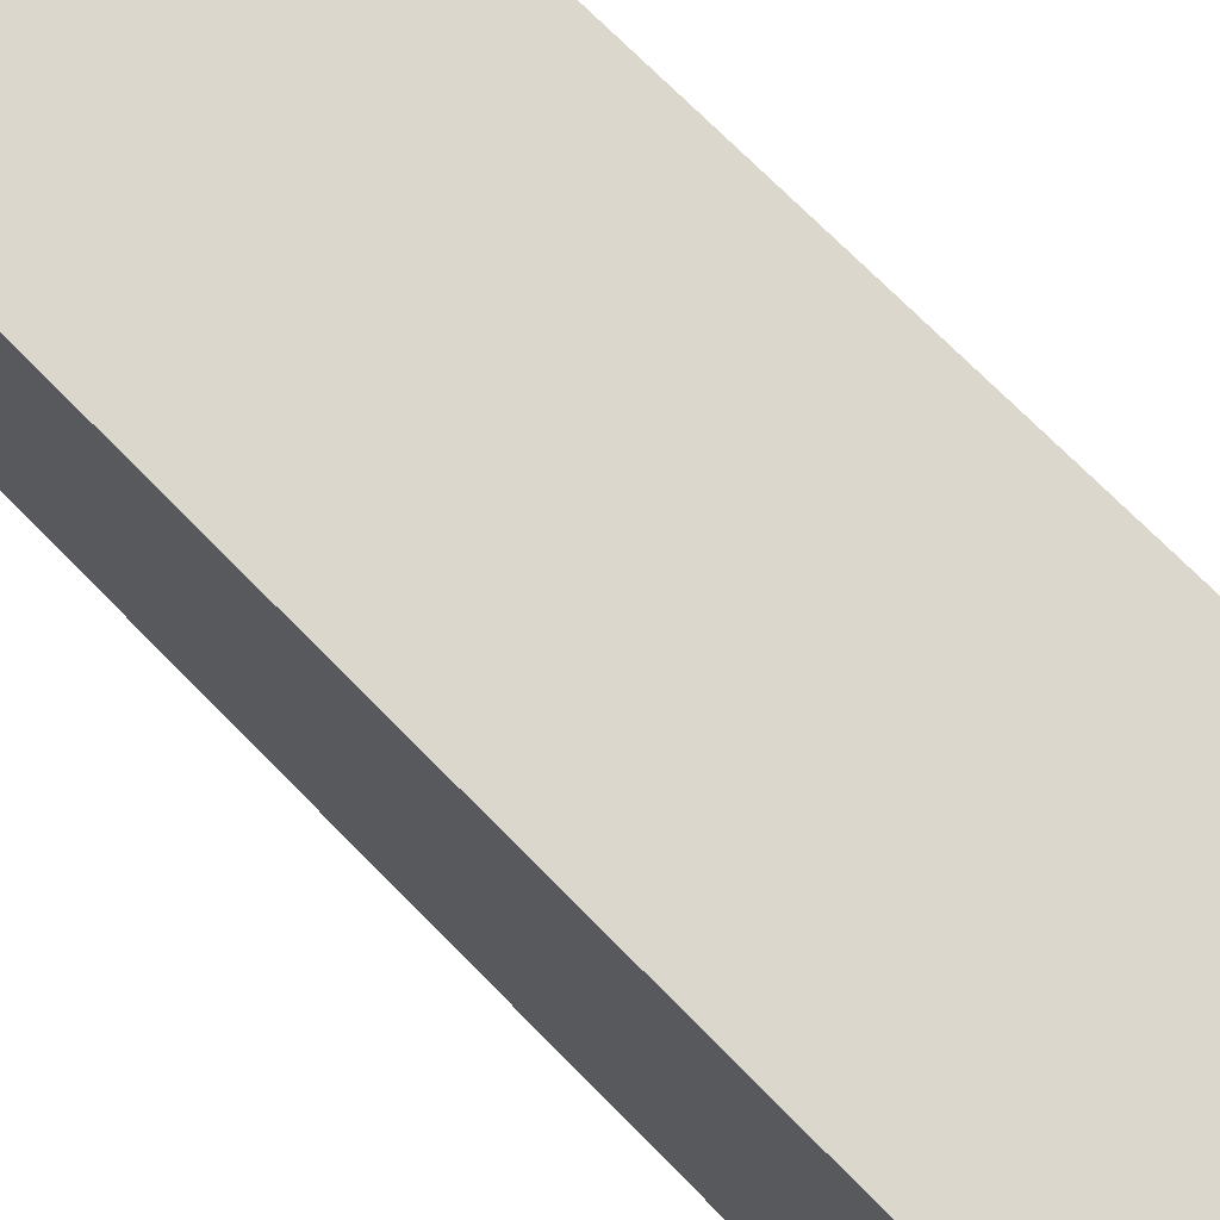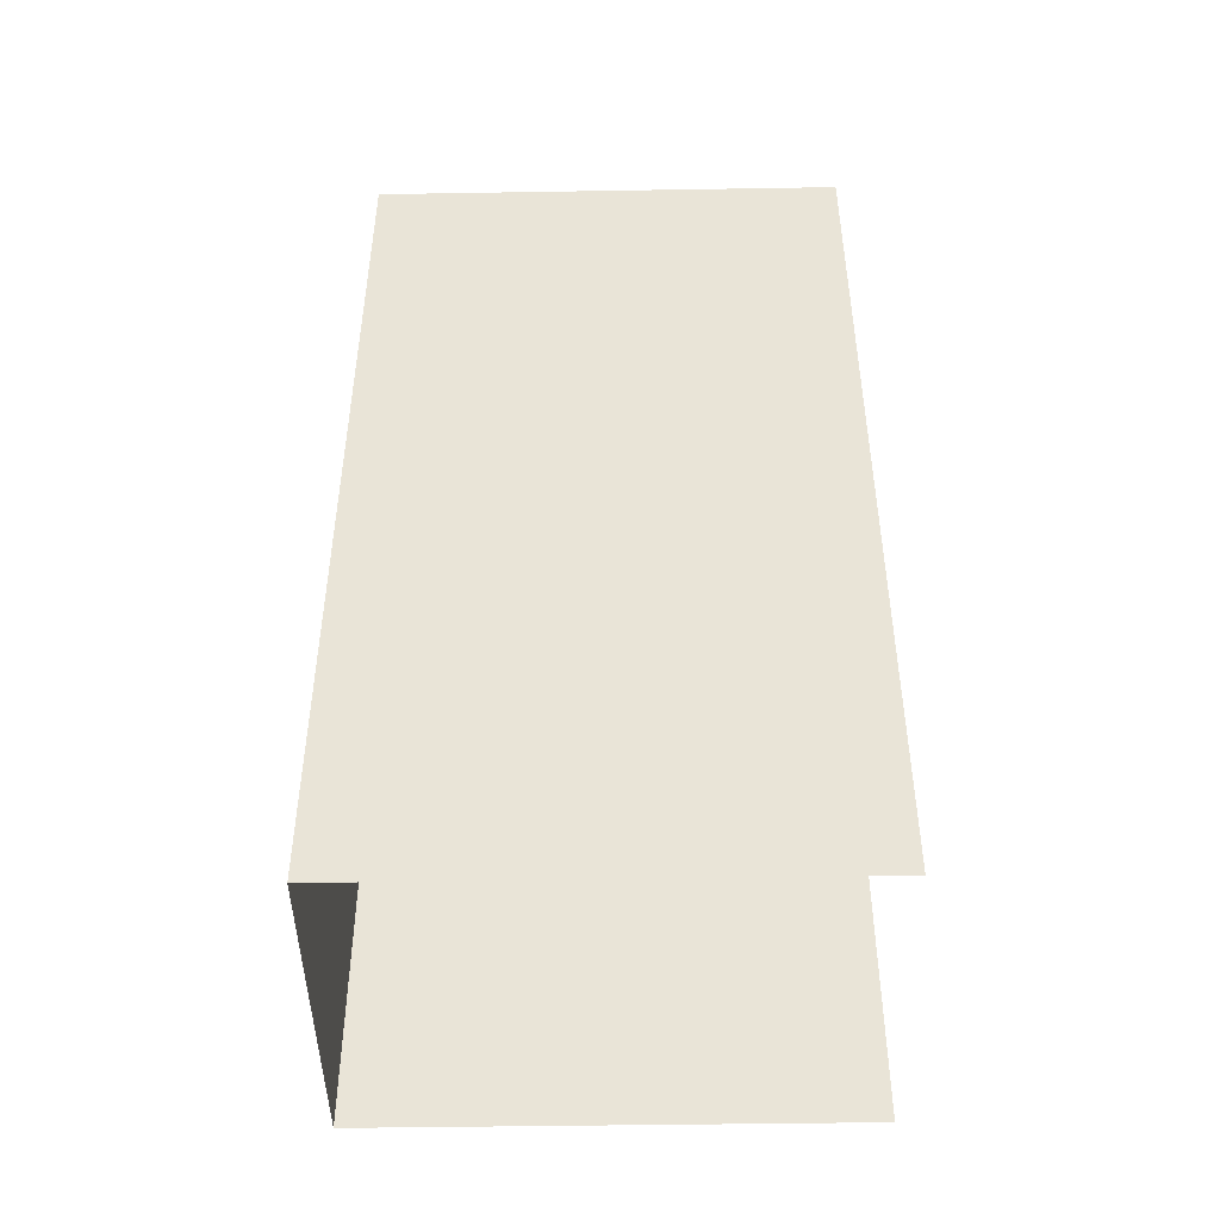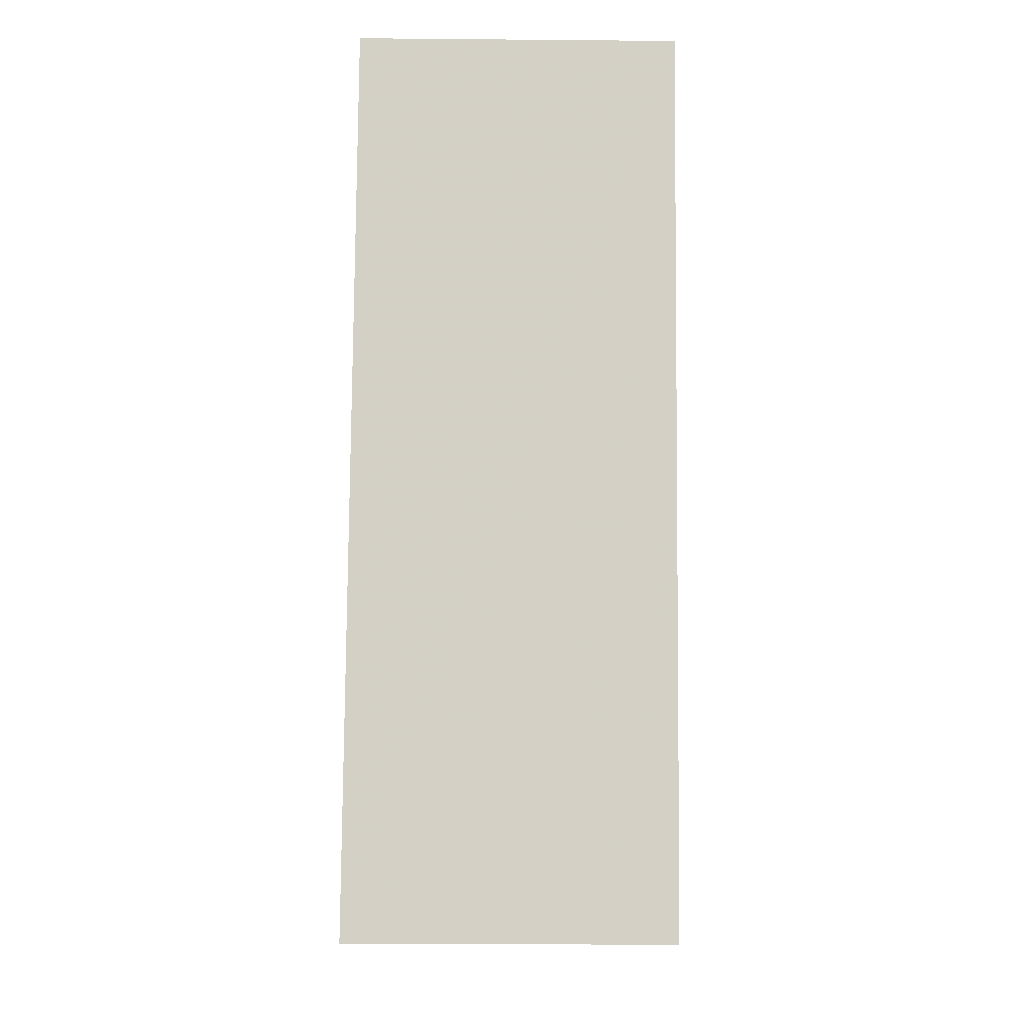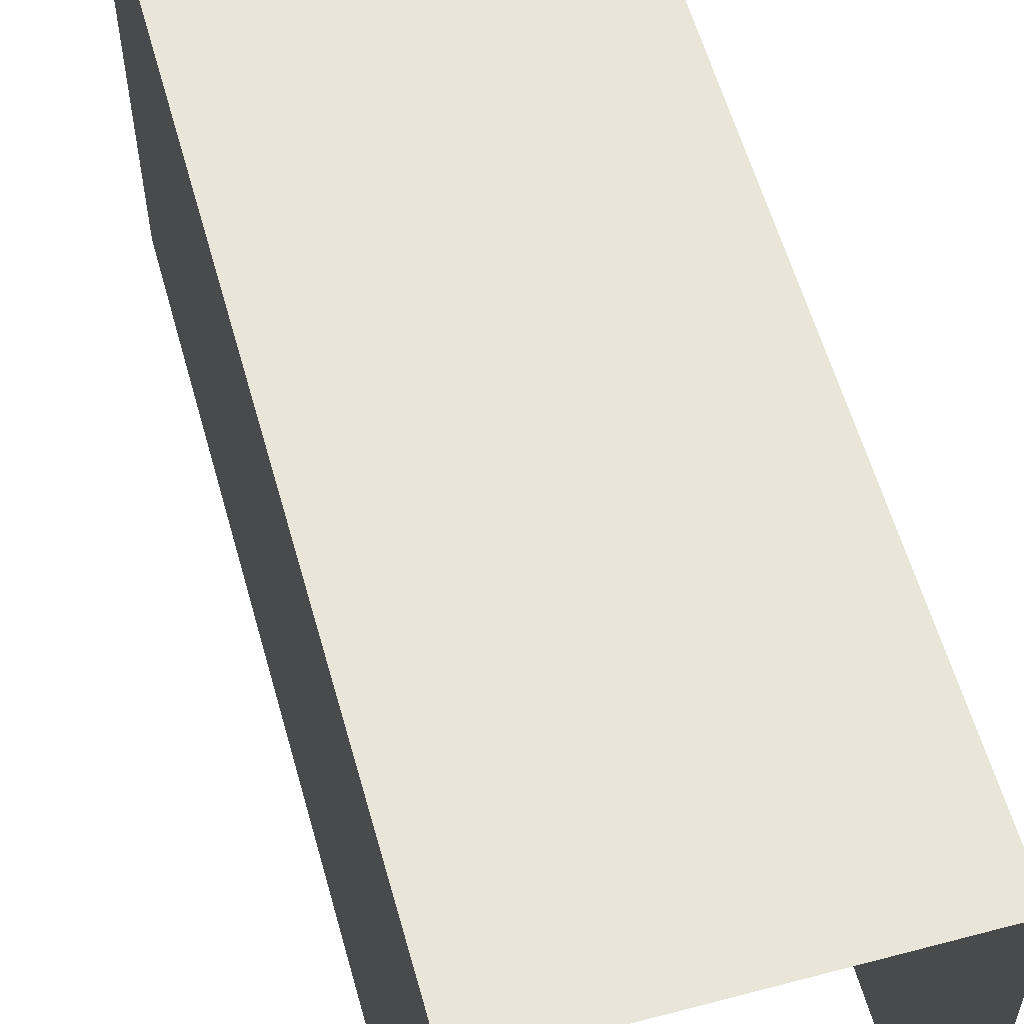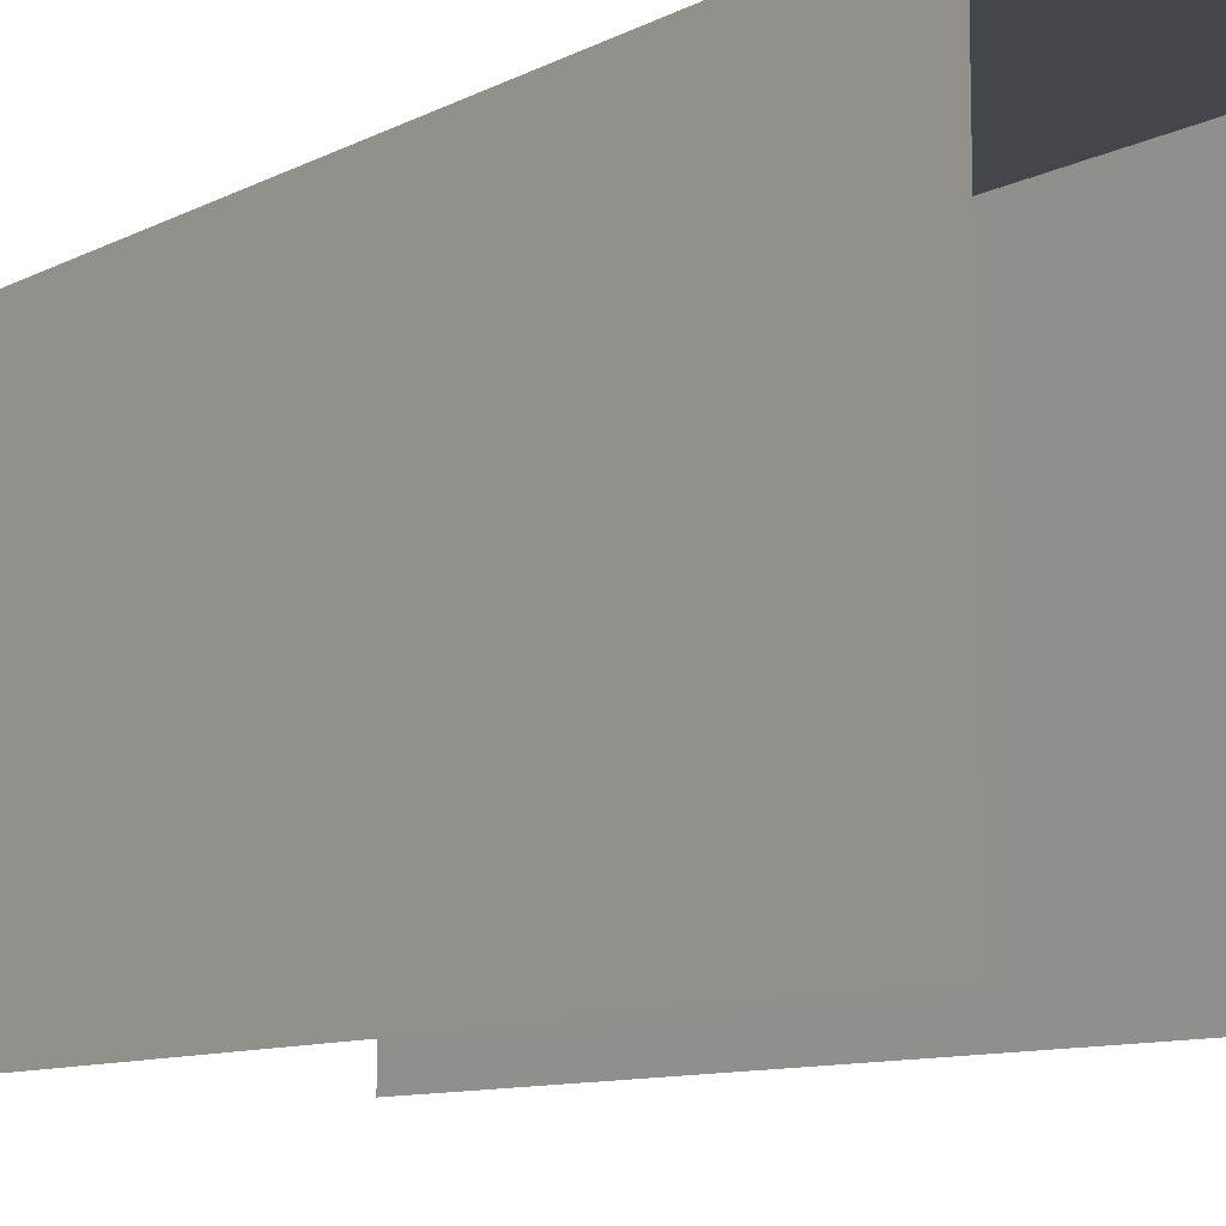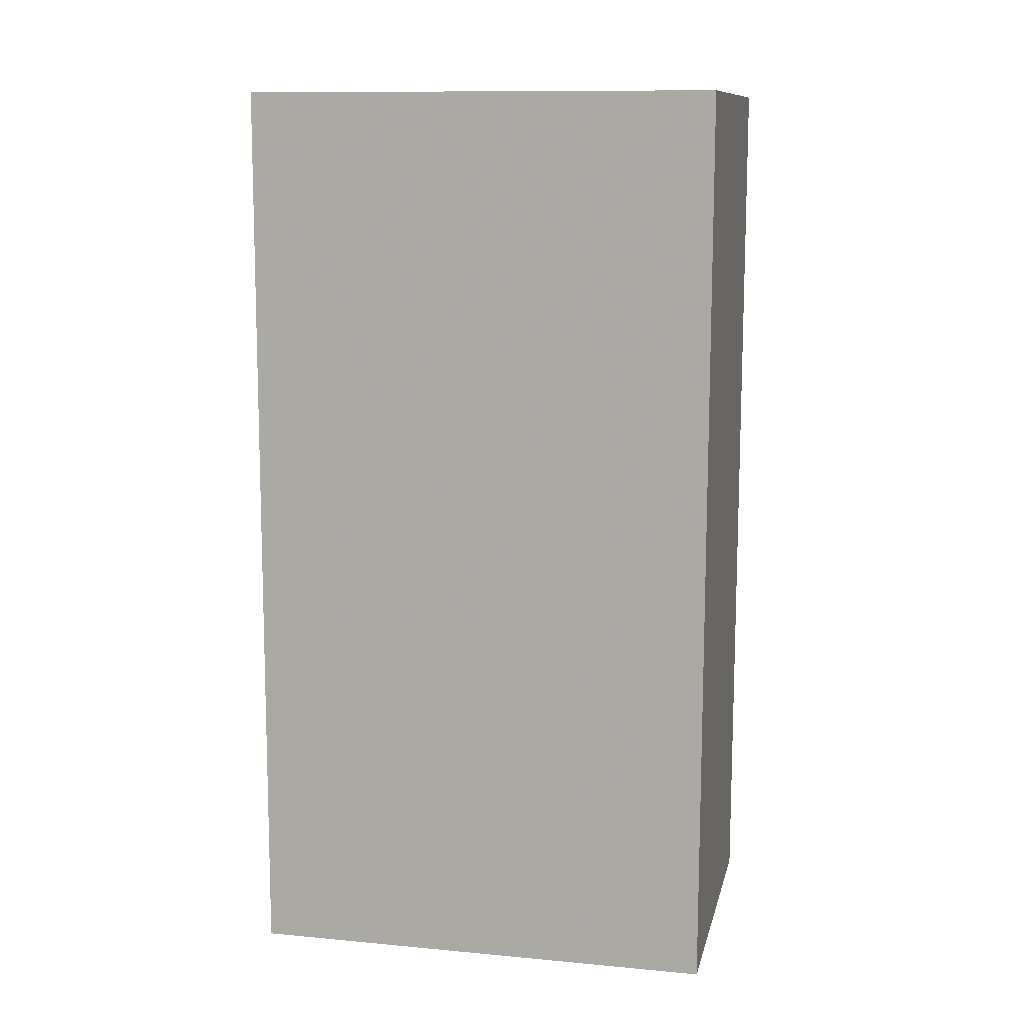
<metadata>
{"format":"obj","ext":"obj","renderer":"f3d","projection":"perspective","resolution":1024,"background":"white","views":[{"elev":73.2,"azim":-45.0,"up":"+Z"},{"elev":-46.4,"azim":91.1,"up":"+Y"},{"elev":-9.1,"azim":-0.4,"up":"+Y"},{"elev":58.1,"azim":-16.0,"up":"+Z"},{"elev":-10.1,"azim":-38.6,"up":"+Z"},{"elev":11.6,"azim":-77.4,"up":"+Y"}]}
</metadata>
<code>
v -2.25e+05 -1.264e+05 18.78
v -2.25e+05 -1.264e+05 18.78
v -2.25e+05 -1.264e+05 18.78
v -2.25e+05 -1.264e+05 18.78
v -2.25e+05 -1.264e+05 23.9
v -2.25e+05 -1.264e+05 23.9
v -2.25e+05 -1.264e+05 23.9
v -2.25e+05 -1.264e+05 23.9
f 1 2 3
f 1 4 2
f 6 4 1
f 6 5 4
f 7 3 2
f 8 7 2
f 5 6 7
f 8 5 7
f 5 2 4
f 5 8 2
f 7 1 3
f 7 6 1

</code>
